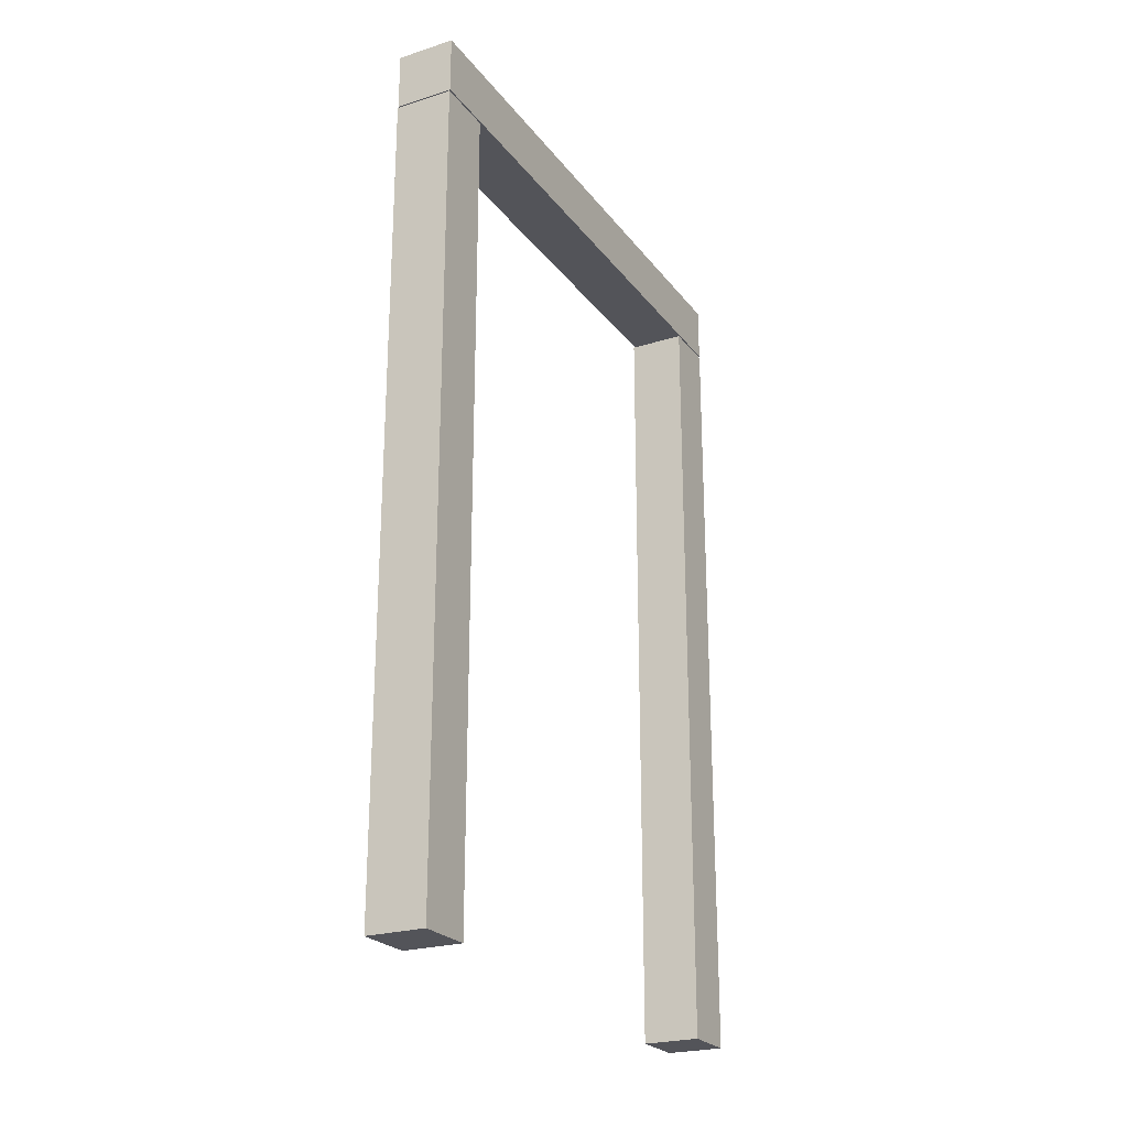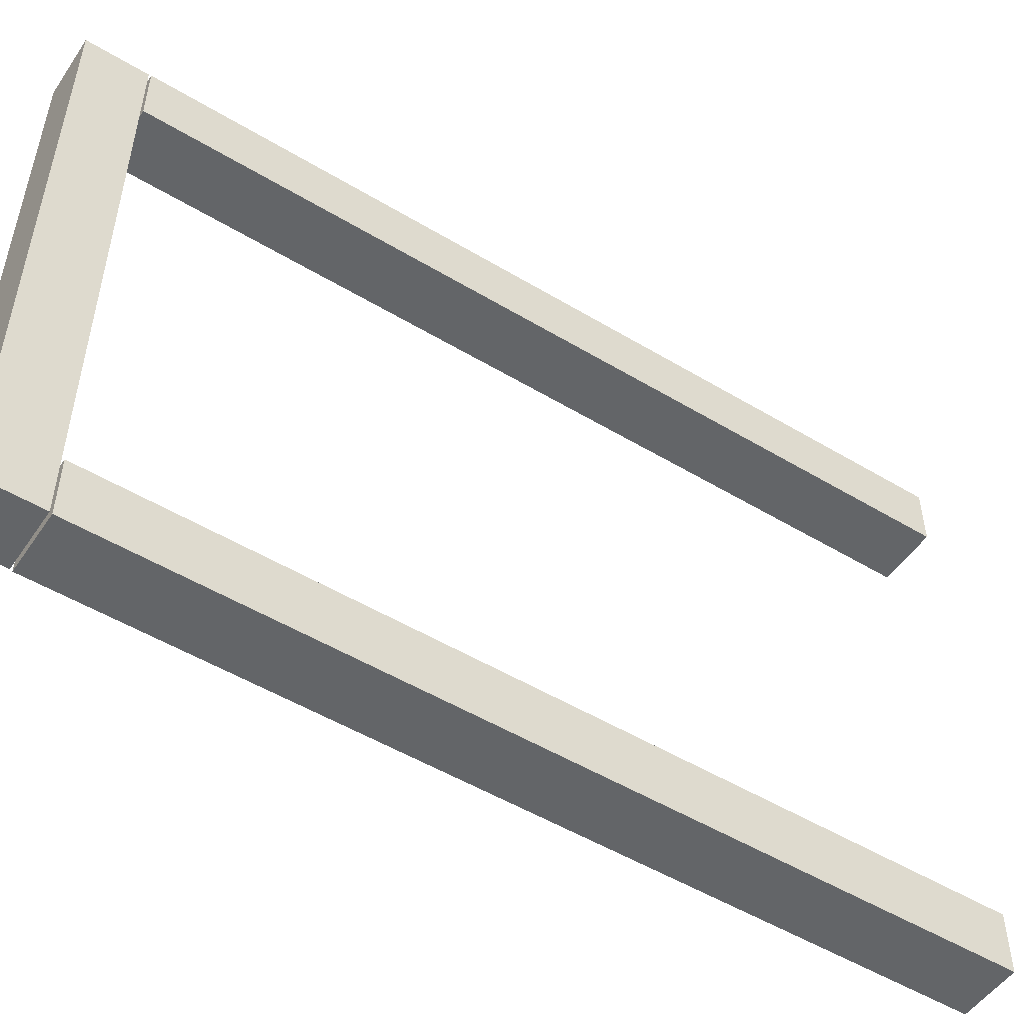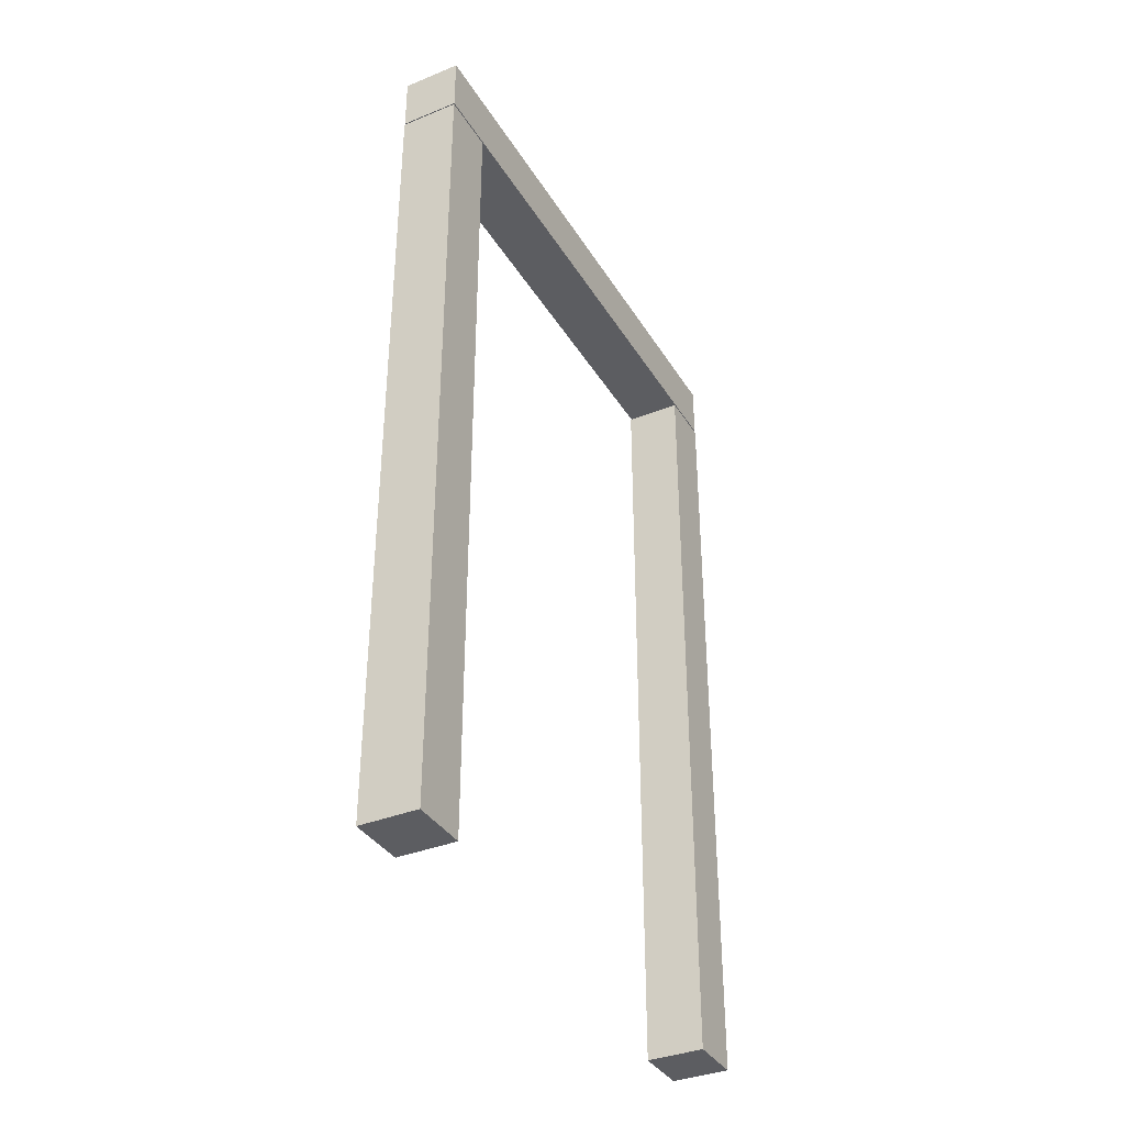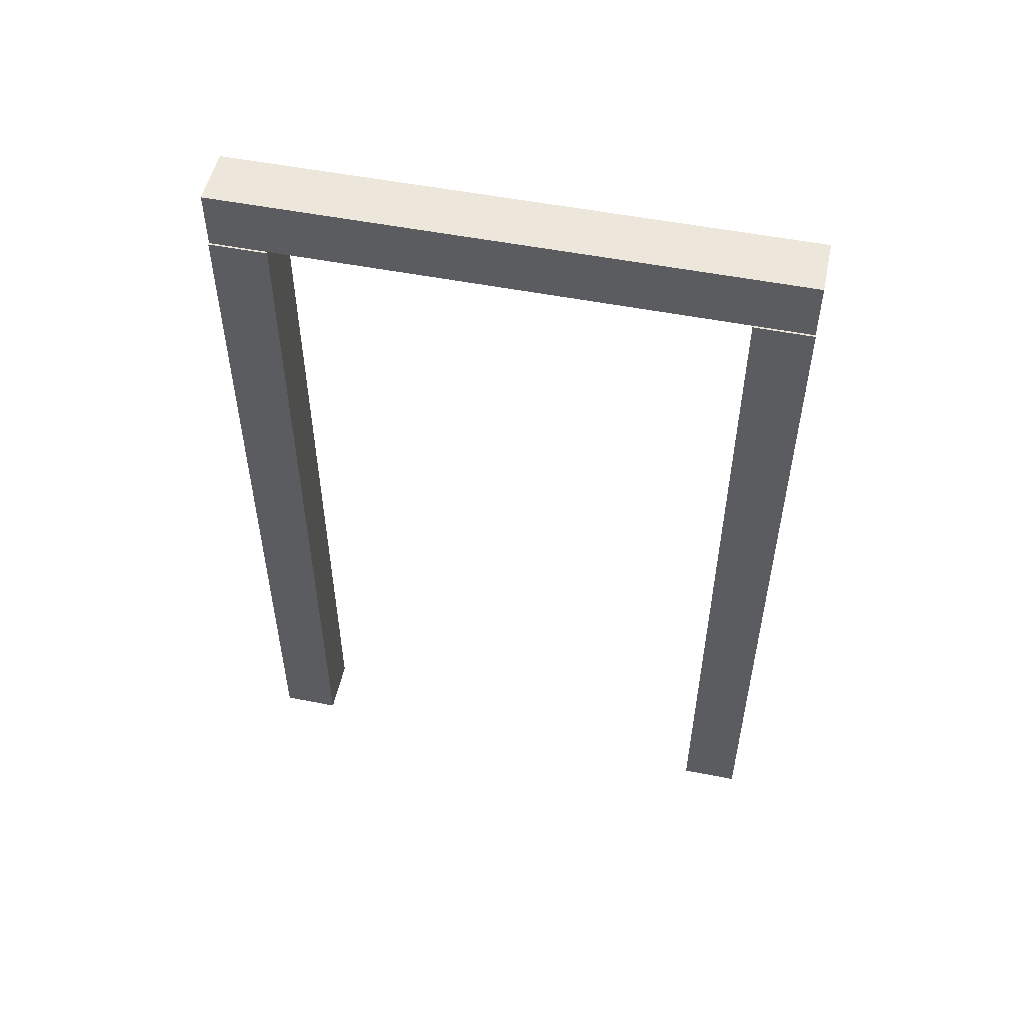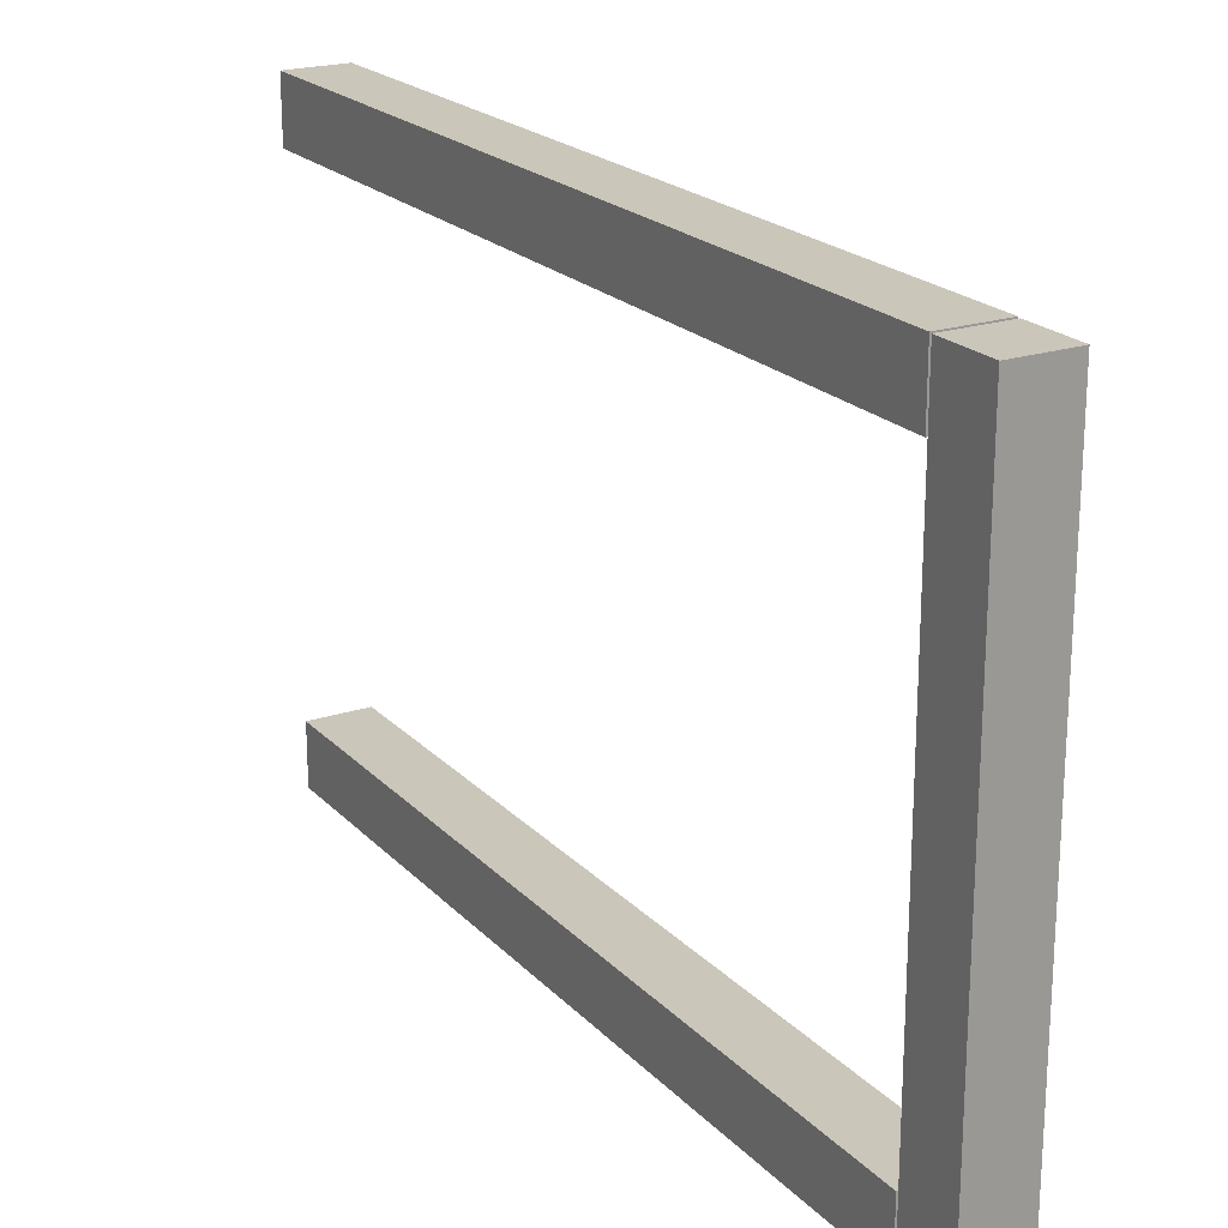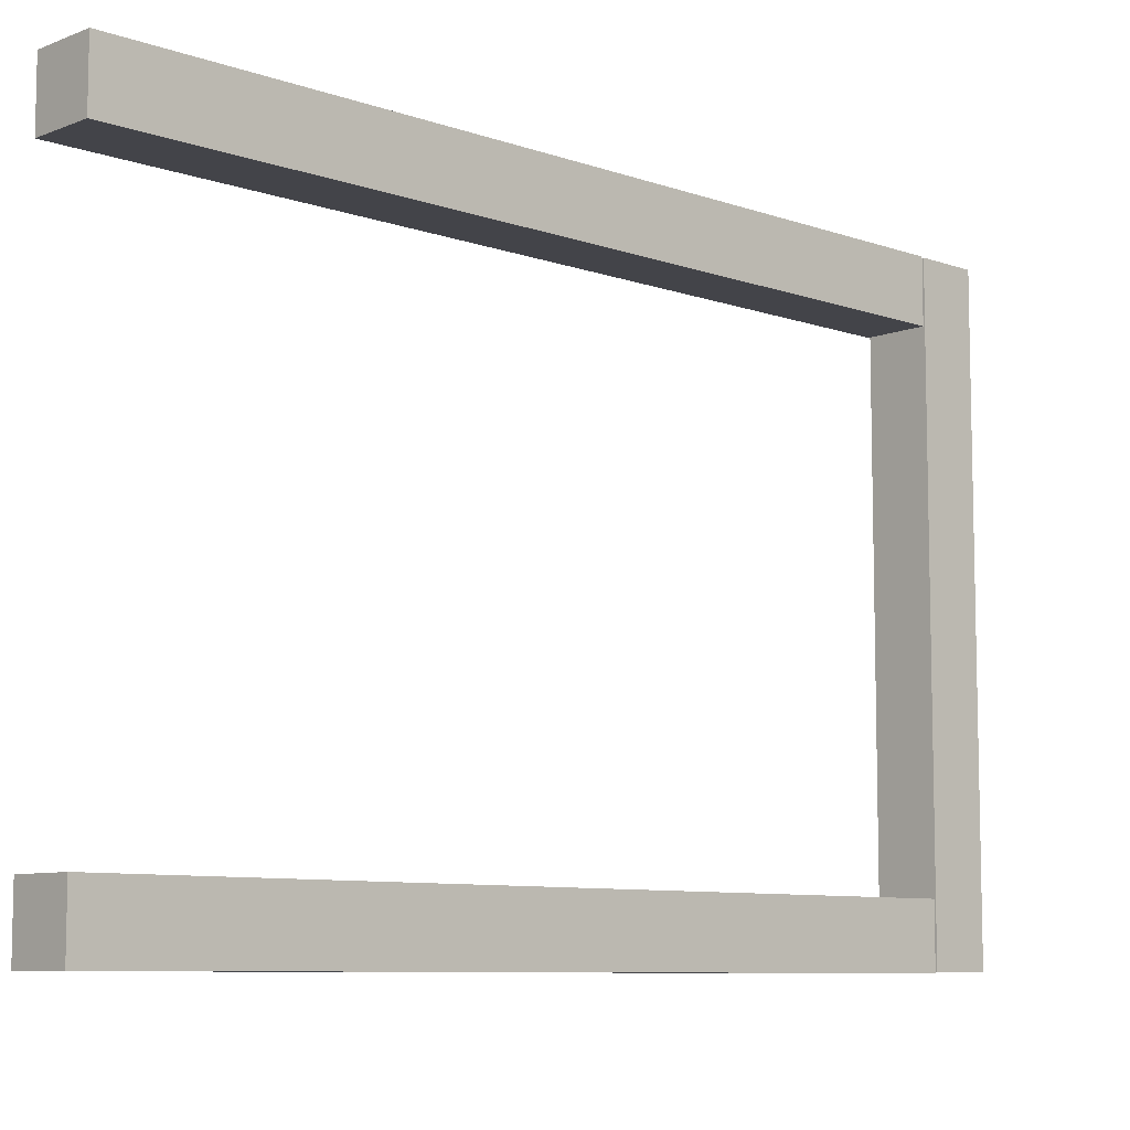
<metadata>
{"format":"obj","ext":"obj","renderer":"f3d","projection":"perspective","resolution":1024,"background":"white","views":[{"elev":-23.9,"azim":-152.2,"up":"+Y"},{"elev":-51.4,"azim":-123.2,"up":"+Z"},{"elev":-36.5,"azim":27.8,"up":"+Y"},{"elev":52.2,"azim":-78.0,"up":"+Y"},{"elev":21.2,"azim":149.5,"up":"+Z"},{"elev":-8.4,"azim":46.4,"up":"+Z"}]}
</metadata>
<code>
o Cube
v 0.23 6.44 -0.23
v 0.23 0.03609 -0.23
v 0.23 6.44 0.23
v 0.23 0.03609 0.23
v -0.23 6.44 -0.23
v -0.23 0.03609 -0.23
v -0.23 6.44 0.23
v -0.23 0.03609 0.23
f 5 3 1
f 3 8 4
f 7 6 8
f 2 8 6
f 1 4 2
f 5 2 6
f 5 7 3
f 3 7 8
f 7 5 6
f 2 4 8
f 1 3 4
f 5 1 2
o Cube.001
v 0.23 6.44 -4.35
v 0.23 0.03609 -4.35
v 0.23 6.44 -3.89
v 0.23 0.03609 -3.89
v -0.23 6.44 -4.35
v -0.23 0.03609 -4.35
v -0.23 6.44 -3.89
v -0.23 0.03609 -3.89
f 13 11 9
f 11 16 12
f 15 14 16
f 10 16 14
f 9 12 10
f 13 10 14
f 13 15 11
f 11 15 16
f 15 13 14
f 10 12 16
f 9 11 12
f 13 9 10
o Cube.002
v 0.23 6.917 0.2261
v 0.23 6.917 -4.342
v 0.23 6.457 0.2261
v 0.23 6.457 -4.342
v -0.23 6.917 0.2261
v -0.23 6.917 -4.342
v -0.23 6.457 0.2261
v -0.23 6.457 -4.342
f 21 19 17
f 19 24 20
f 23 22 24
f 18 24 22
f 17 20 18
f 21 18 22
f 21 23 19
f 19 23 24
f 23 21 22
f 18 20 24
f 17 19 20
f 21 17 18

</code>
